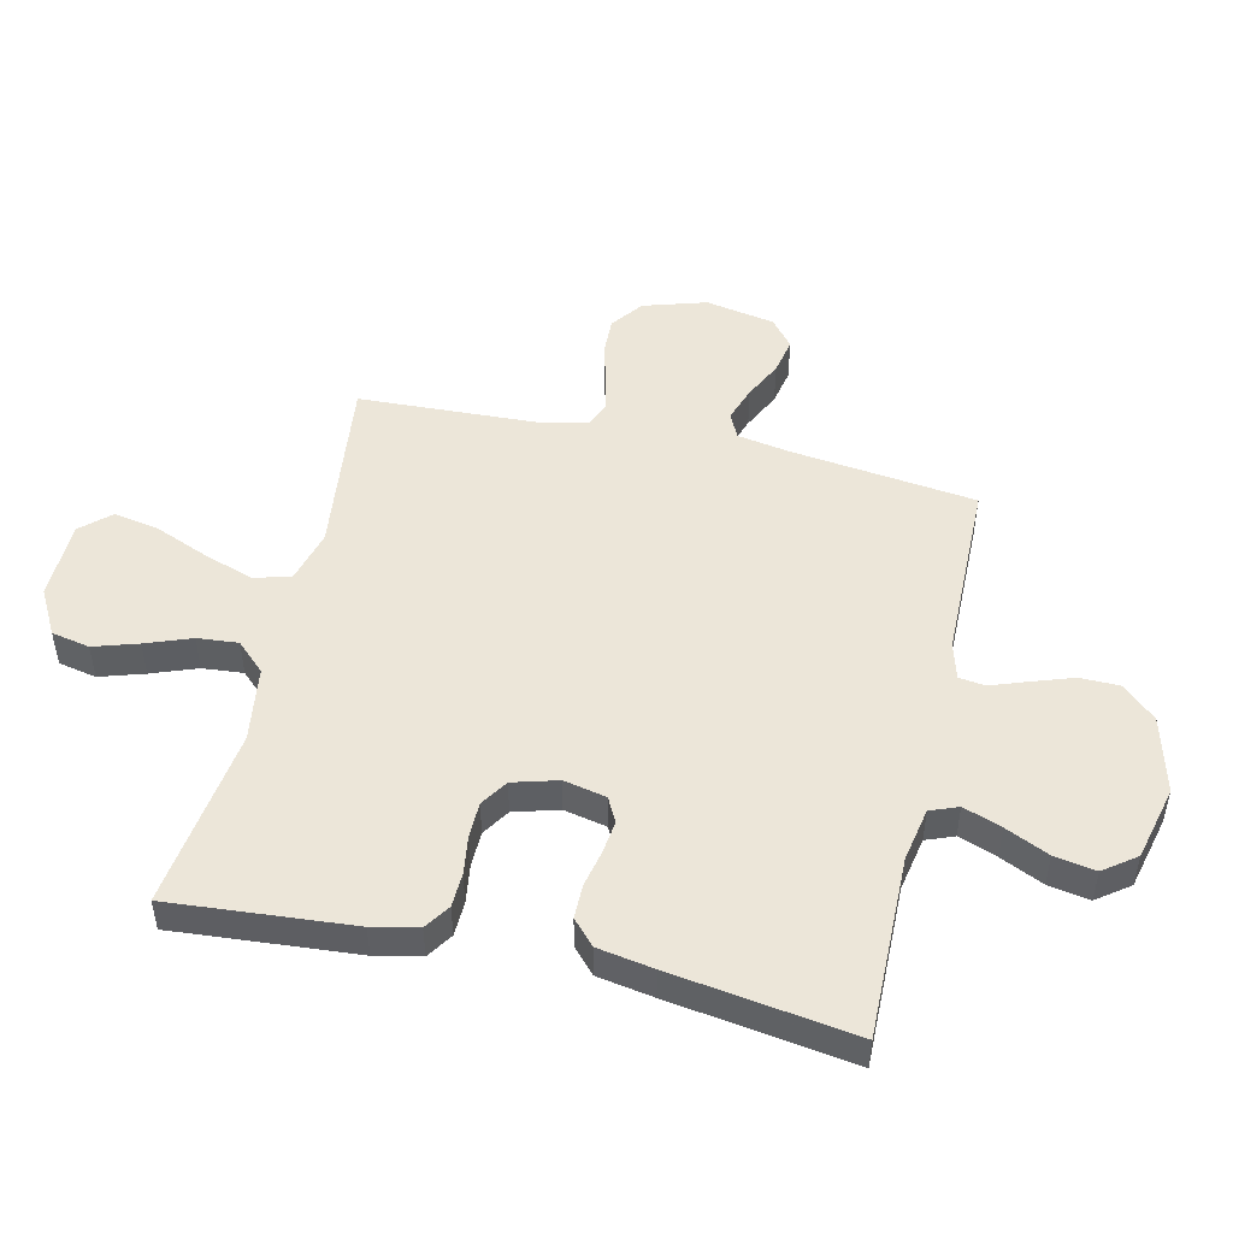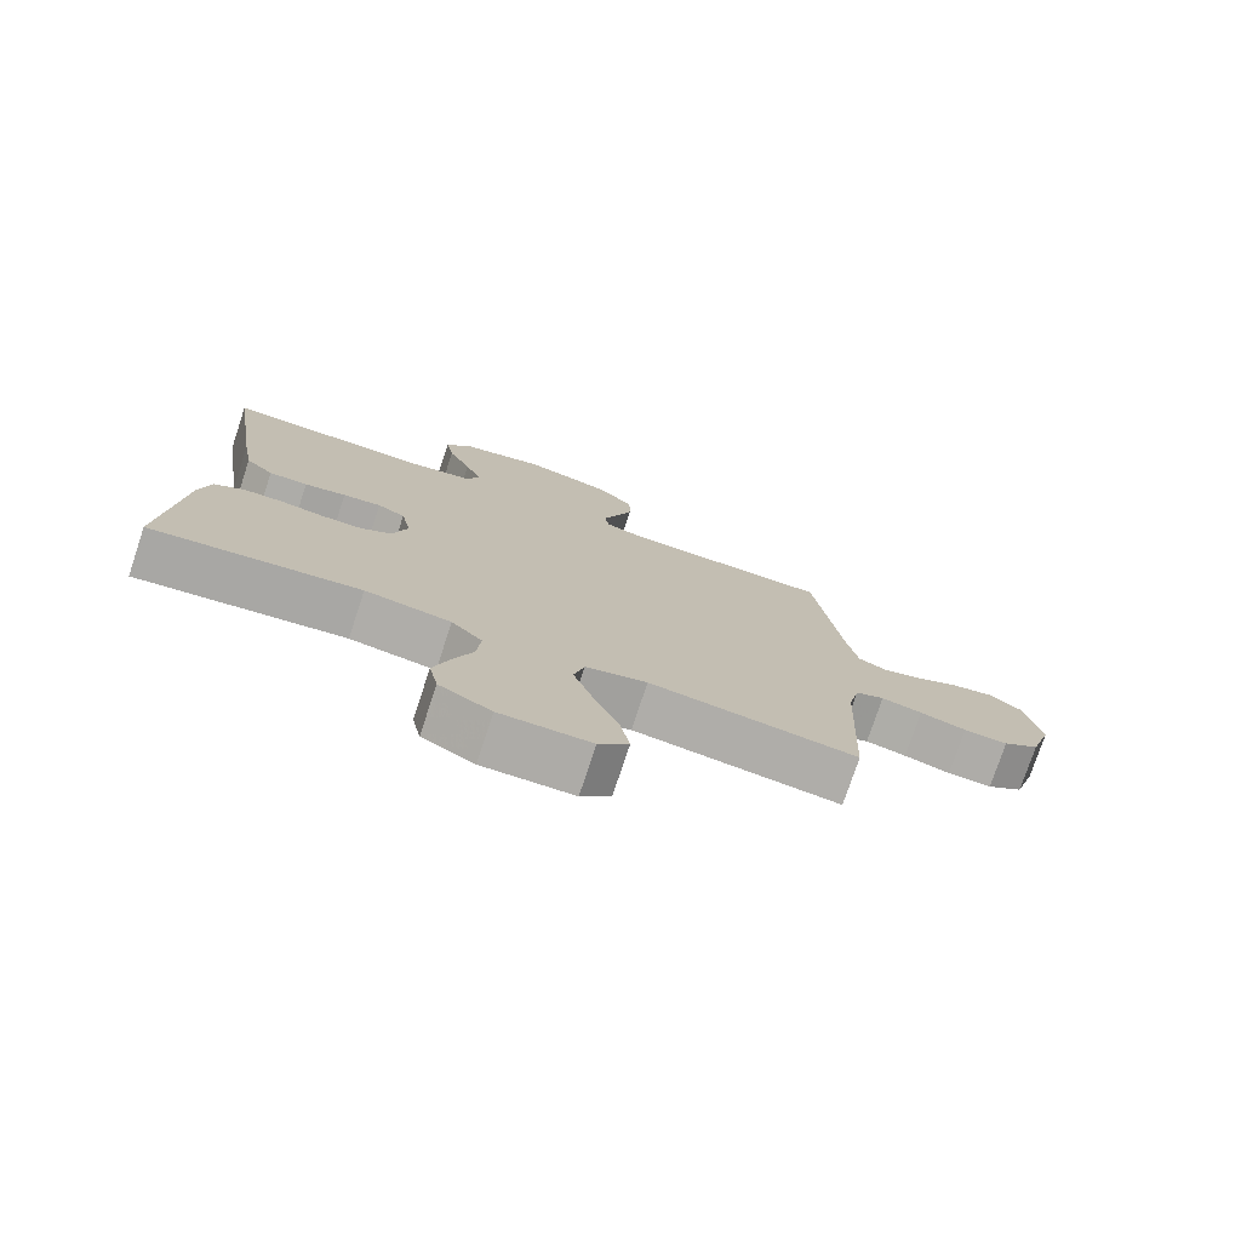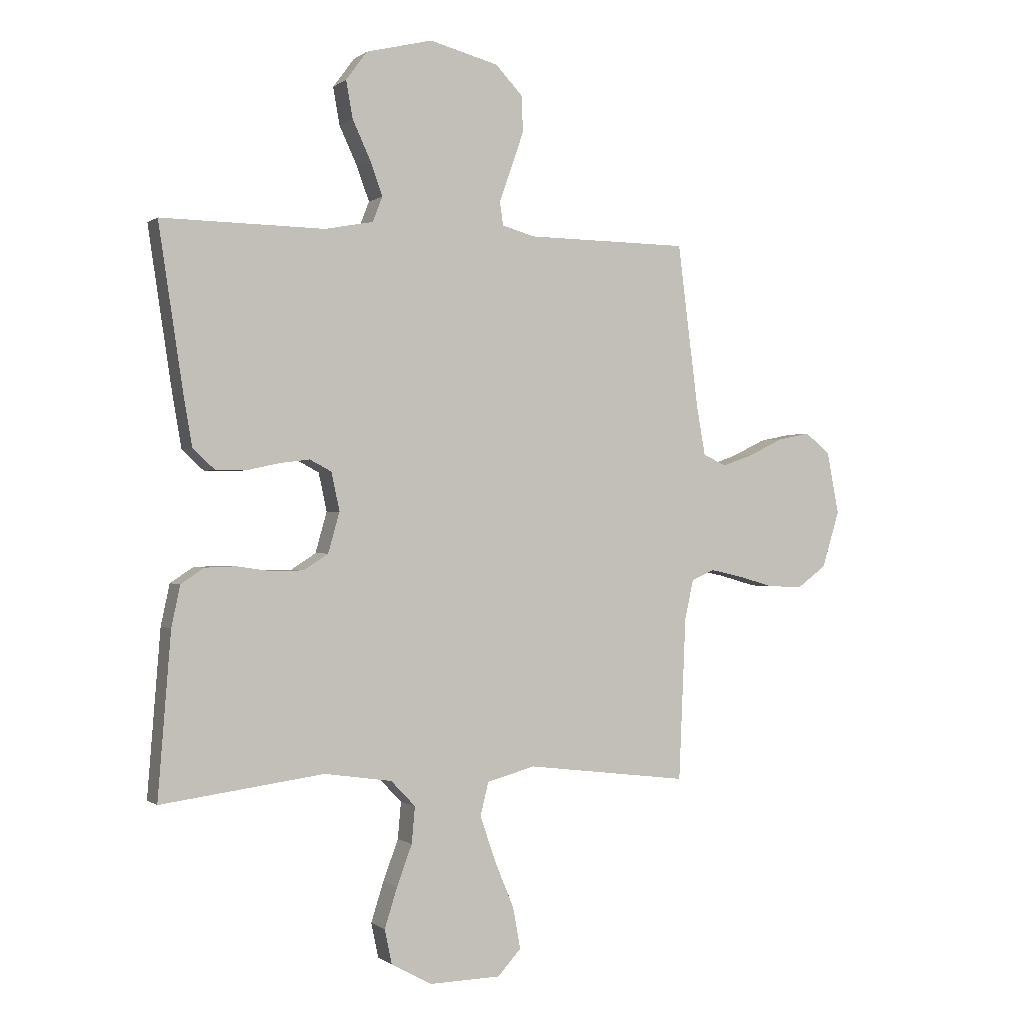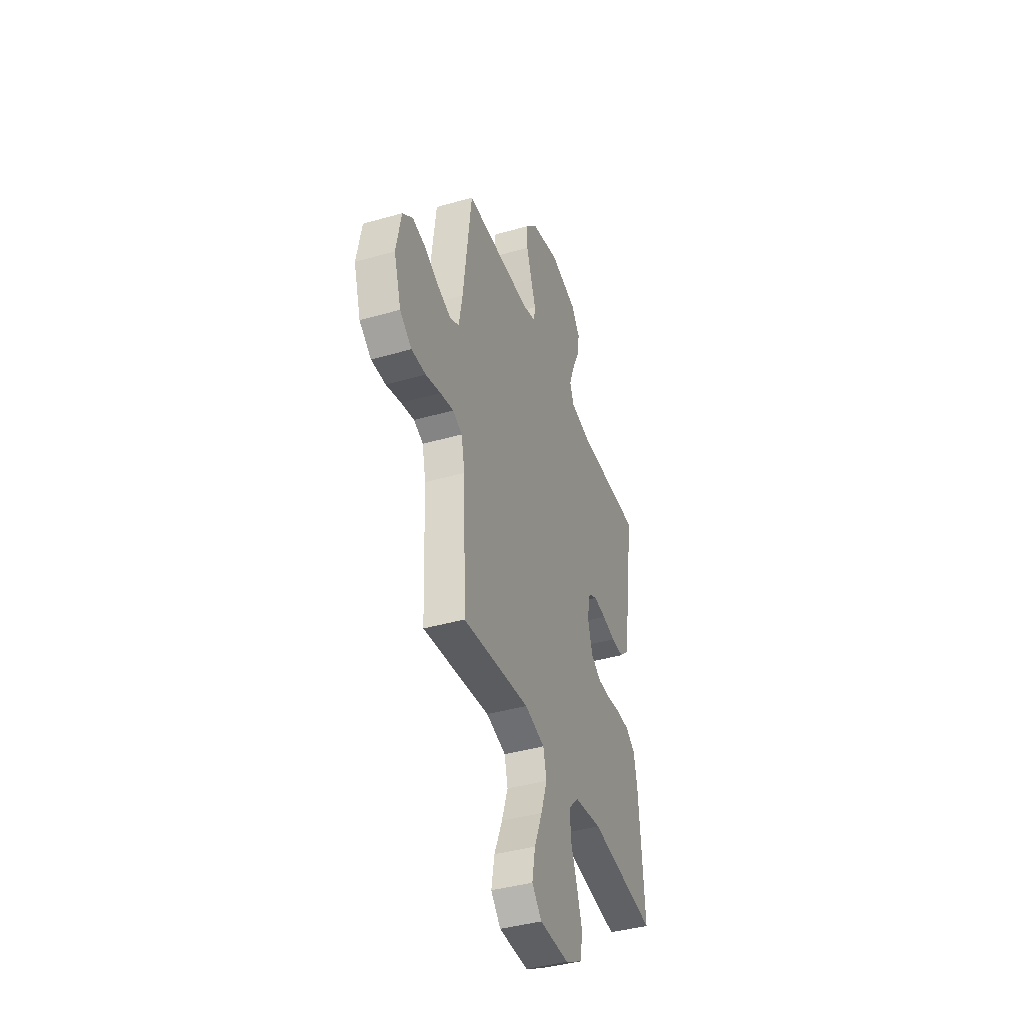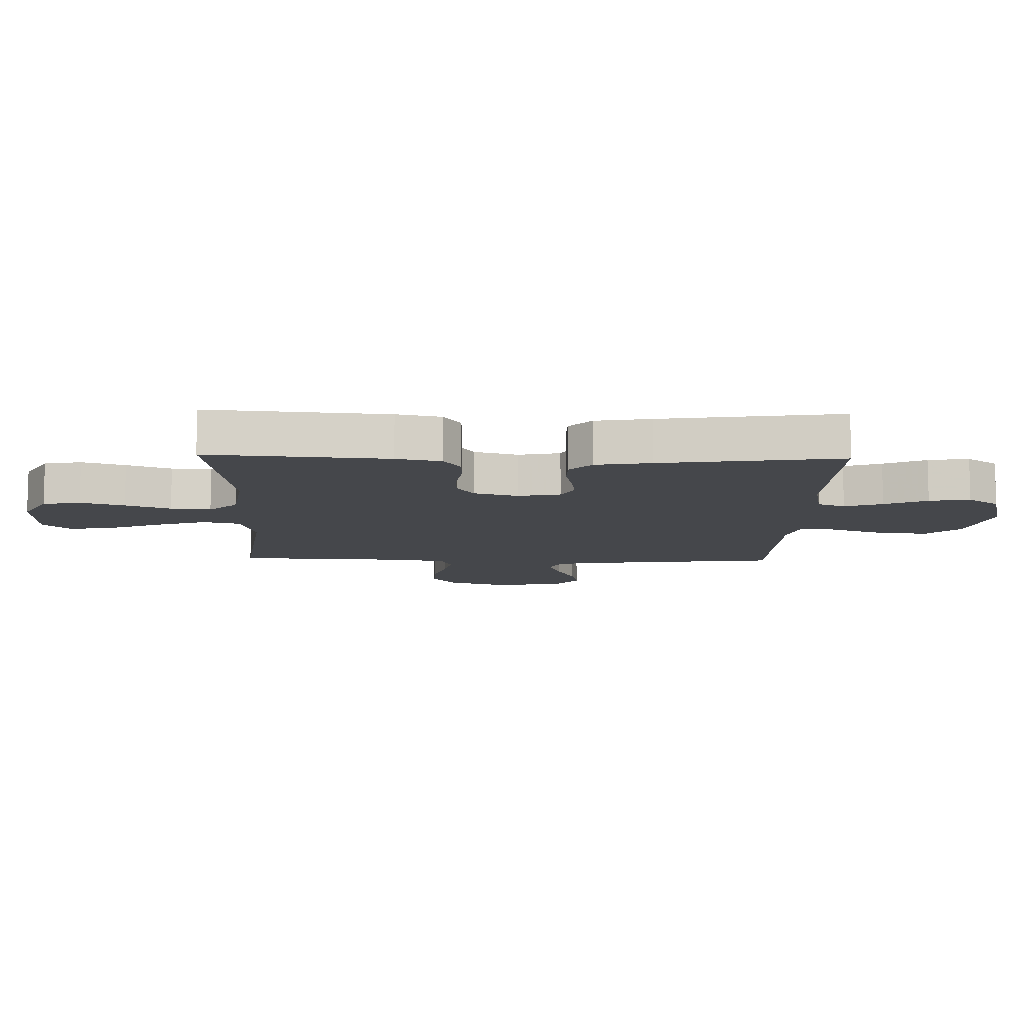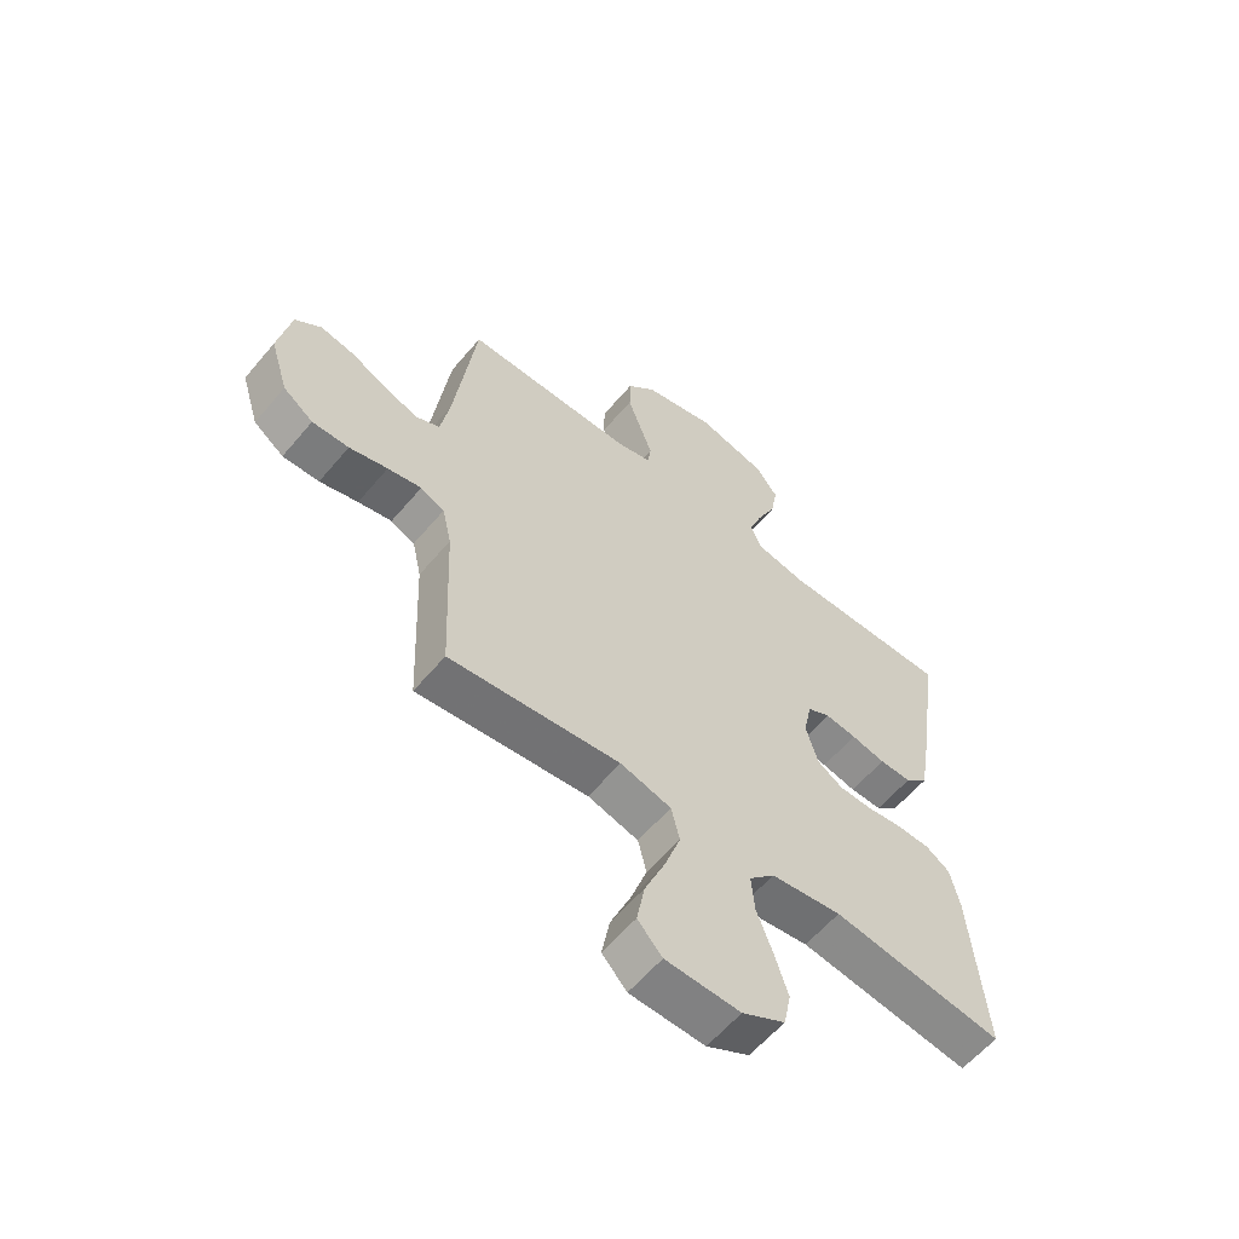
<metadata>
{"format":"obj","ext":"obj","renderer":"f3d","projection":"perspective","resolution":1024,"background":"white","views":[{"elev":49.2,"azim":-77.1,"up":"+Y"},{"elev":-76.6,"azim":-18.4,"up":"+Z"},{"elev":-0.3,"azim":-23.5,"up":"+Z"},{"elev":-40.7,"azim":109.3,"up":"+Z"},{"elev":-10.2,"azim":-91.7,"up":"+Y"},{"elev":-59.7,"azim":140.2,"up":"+Z"}]}
</metadata>
<code>
v -0.5 0.07 -0.5
v -0.476 0.07 -0.2
v -0.46 0.07 -0.125
v -0.418 0.07 -0.097
v -0.361 0.07 -0.095
v -0.298 0.07 -0.104
v -0.239 0.07 -0.103
v -0.194 0.07 -0.074
v -0.173 0.07 0
v -0.188 0.07 0.07
v -0.228 0.07 0.091
v -0.283 0.07 0.084
v -0.343 0.07 0.071
v -0.399 0.07 0.071
v -0.439 0.07 0.108
v -0.455 0.07 0.2
v -0.5 0.07 0.5
v -0.2 0.07 0.496
v -0.111 0.07 0.513
v -0.093 0.07 0.559
v -0.116 0.07 0.622
v -0.149 0.07 0.693
v -0.161 0.07 0.761
v -0.122 0.07 0.814
v 0 0.07 0.844
v 0.127 0.07 0.811
v 0.178 0.07 0.757
v 0.179 0.07 0.691
v 0.156 0.07 0.624
v 0.134 0.07 0.563
v 0.14 0.07 0.52
v 0.2 0.07 0.503
v 0.5 0.07 0.5
v 0.538 0.07 0.2
v 0.554 0.07 0.109
v 0.596 0.07 0.089
v 0.654 0.07 0.109
v 0.718 0.07 0.14
v 0.778 0.07 0.152
v 0.824 0.07 0.115
v 0.846 0.07 0
v 0.814 0.07 -0.104
v 0.761 0.07 -0.143
v 0.697 0.07 -0.141
v 0.63 0.07 -0.122
v 0.571 0.07 -0.109
v 0.529 0.07 -0.127
v 0.513 0.07 -0.2
v 0.5 0.07 -0.5
v 0.2 0.07 -0.464
v 0.111 0.07 -0.488
v 0.096 0.07 -0.549
v 0.124 0.07 -0.631
v 0.16 0.07 -0.718
v 0.174 0.07 -0.794
v 0.131 0.07 -0.841
v 0 0.07 -0.844
v -0.075 0.07 -0.803
v -0.088 0.07 -0.74
v -0.065 0.07 -0.667
v -0.037 0.07 -0.592
v -0.031 0.07 -0.525
v -0.076 0.07 -0.478
v -0.2 0.07 -0.46
v -0.5 0 -0.5
v -0.476 0 -0.2
v -0.46 0 -0.125
v -0.418 0 -0.097
v -0.361 0 -0.095
v -0.298 0 -0.104
v -0.239 0 -0.103
v -0.194 0 -0.074
v -0.173 0 0
v -0.188 0 0.07
v -0.228 0 0.091
v -0.283 0 0.084
v -0.343 0 0.071
v -0.399 0 0.071
v -0.439 0 0.108
v -0.455 0 0.2
v -0.5 0 0.5
v -0.2 0 0.496
v -0.111 0 0.513
v -0.093 0 0.559
v -0.116 0 0.622
v -0.149 0 0.693
v -0.161 0 0.761
v -0.122 0 0.814
v 0 0 0.844
v 0.127 0 0.811
v 0.178 0 0.757
v 0.179 0 0.691
v 0.156 0 0.624
v 0.134 0 0.563
v 0.14 0 0.52
v 0.2 0 0.503
v 0.5 0 0.5
v 0.538 0 0.2
v 0.554 0 0.109
v 0.596 0 0.089
v 0.654 0 0.109
v 0.718 0 0.14
v 0.778 0 0.152
v 0.824 0 0.115
v 0.846 0 0
v 0.814 0 -0.104
v 0.761 0 -0.143
v 0.697 0 -0.141
v 0.63 0 -0.122
v 0.571 0 -0.109
v 0.529 0 -0.127
v 0.513 0 -0.2
v 0.5 0 -0.5
v 0.2 0 -0.464
v 0.111 0 -0.488
v 0.096 0 -0.549
v 0.124 0 -0.631
v 0.16 0 -0.718
v 0.174 0 -0.794
v 0.131 0 -0.841
v 0 0 -0.844
v -0.075 0 -0.803
v -0.088 0 -0.74
v -0.065 0 -0.667
v -0.037 0 -0.592
v -0.031 0 -0.525
v -0.076 0 -0.478
v -0.2 0 -0.46
f 59 60 61
f 58 59 61
f 57 58 61
f 56 57 61
f 55 56 61
f 54 55 61
f 53 54 61
f 52 53 61 62
f 51 52 62 63
f 48 49 50
f 51 63 64
f 50 51 64
f 48 50 64
f 47 48 64
f 43 44 45
f 42 43 45
f 41 42 45
f 40 41 45
f 39 40 45
f 38 39 45
f 37 38 45
f 36 37 45 46
f 35 36 46 47
f 32 33 34
f 35 47 64
f 34 35 64
f 32 34 64
f 31 32 64
f 28 29 30
f 27 28 30
f 26 27 30
f 25 26 30
f 24 25 30
f 23 24 30
f 22 23 30
f 21 22 30
f 20 21 30 31
f 16 17 18
f 15 16 18
f 14 15 18
f 13 14 18
f 12 13 18
f 11 12 18 19
f 19 20 31
f 11 19 31
f 10 11 31
f 4 5 6
f 3 4 6
f 2 3 6
f 1 2 6
f 64 1 6
f 64 6 7
f 9 10 31
f 8 9 31 64
f 7 8 64
f 125 124 123
f 125 123 122
f 125 122 121
f 125 121 120
f 125 120 119
f 125 119 118
f 125 118 117
f 126 125 117 116
f 127 126 116 115
f 114 113 112
f 128 127 115
f 128 115 114
f 128 114 112
f 128 112 111
f 109 108 107
f 109 107 106
f 109 106 105
f 109 105 104
f 109 104 103
f 109 103 102
f 109 102 101
f 110 109 101 100
f 111 110 100 99
f 98 97 96
f 128 111 99
f 128 99 98
f 128 98 96
f 128 96 95
f 94 93 92
f 94 92 91
f 94 91 90
f 94 90 89
f 94 89 88
f 94 88 87
f 94 87 86
f 94 86 85
f 95 94 85 84
f 82 81 80
f 82 80 79
f 82 79 78
f 82 78 77
f 82 77 76
f 83 82 76 75
f 95 84 83
f 95 83 75
f 95 75 74
f 70 69 68
f 70 68 67
f 70 67 66
f 70 66 65
f 70 65 128
f 71 70 128
f 95 74 73
f 128 95 73 72
f 128 72 71
f 1 65 66 2
f 2 66 67 3
f 3 67 68 4
f 4 68 69 5
f 5 69 70 6
f 6 70 71 7
f 7 71 72 8
f 8 72 73 9
f 9 73 74 10
f 10 74 75 11
f 11 75 76 12
f 12 76 77 13
f 13 77 78 14
f 14 78 79 15
f 15 79 80 16
f 16 80 81 17
f 17 81 82 18
f 18 82 83 19
f 19 83 84 20
f 20 84 85 21
f 21 85 86 22
f 22 86 87 23
f 23 87 88 24
f 24 88 89 25
f 25 89 90 26
f 26 90 91 27
f 27 91 92 28
f 28 92 93 29
f 29 93 94 30
f 30 94 95 31
f 31 95 96 32
f 32 96 97 33
f 33 97 98 34
f 34 98 99 35
f 35 99 100 36
f 36 100 101 37
f 37 101 102 38
f 38 102 103 39
f 39 103 104 40
f 40 104 105 41
f 41 105 106 42
f 42 106 107 43
f 43 107 108 44
f 44 108 109 45
f 45 109 110 46
f 46 110 111 47
f 47 111 112 48
f 48 112 113 49
f 49 113 114 50
f 50 114 115 51
f 51 115 116 52
f 52 116 117 53
f 53 117 118 54
f 54 118 119 55
f 55 119 120 56
f 56 120 121 57
f 57 121 122 58
f 58 122 123 59
f 59 123 124 60
f 60 124 125 61
f 61 125 126 62
f 62 126 127 63
f 63 127 128 64
f 64 128 65 1

</code>
